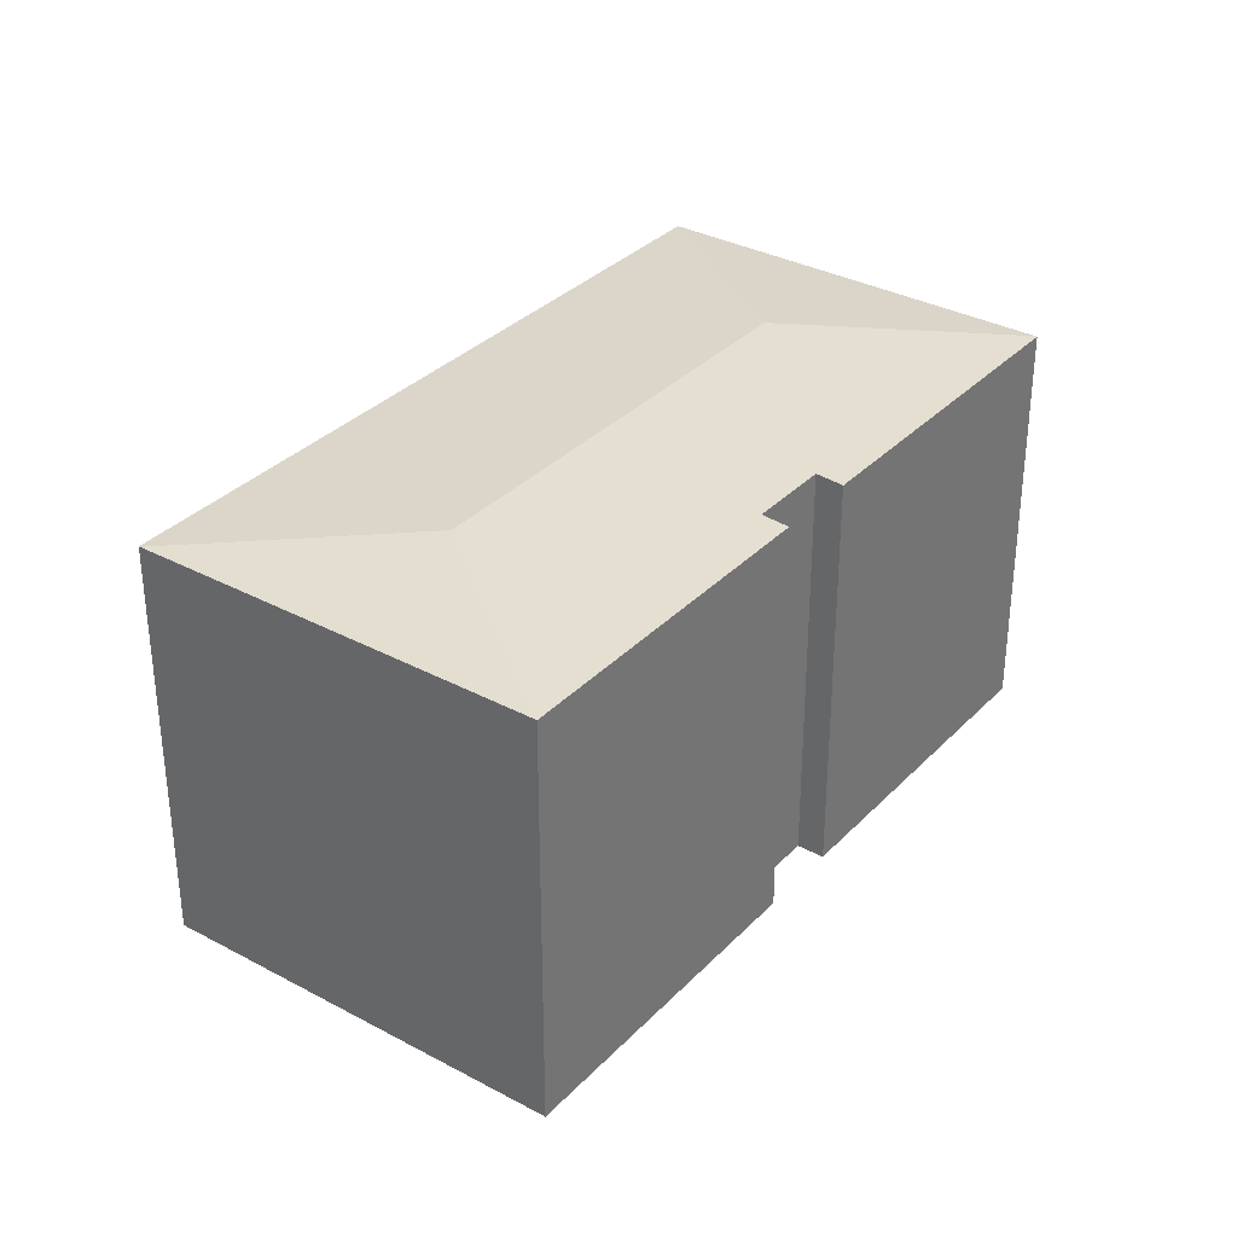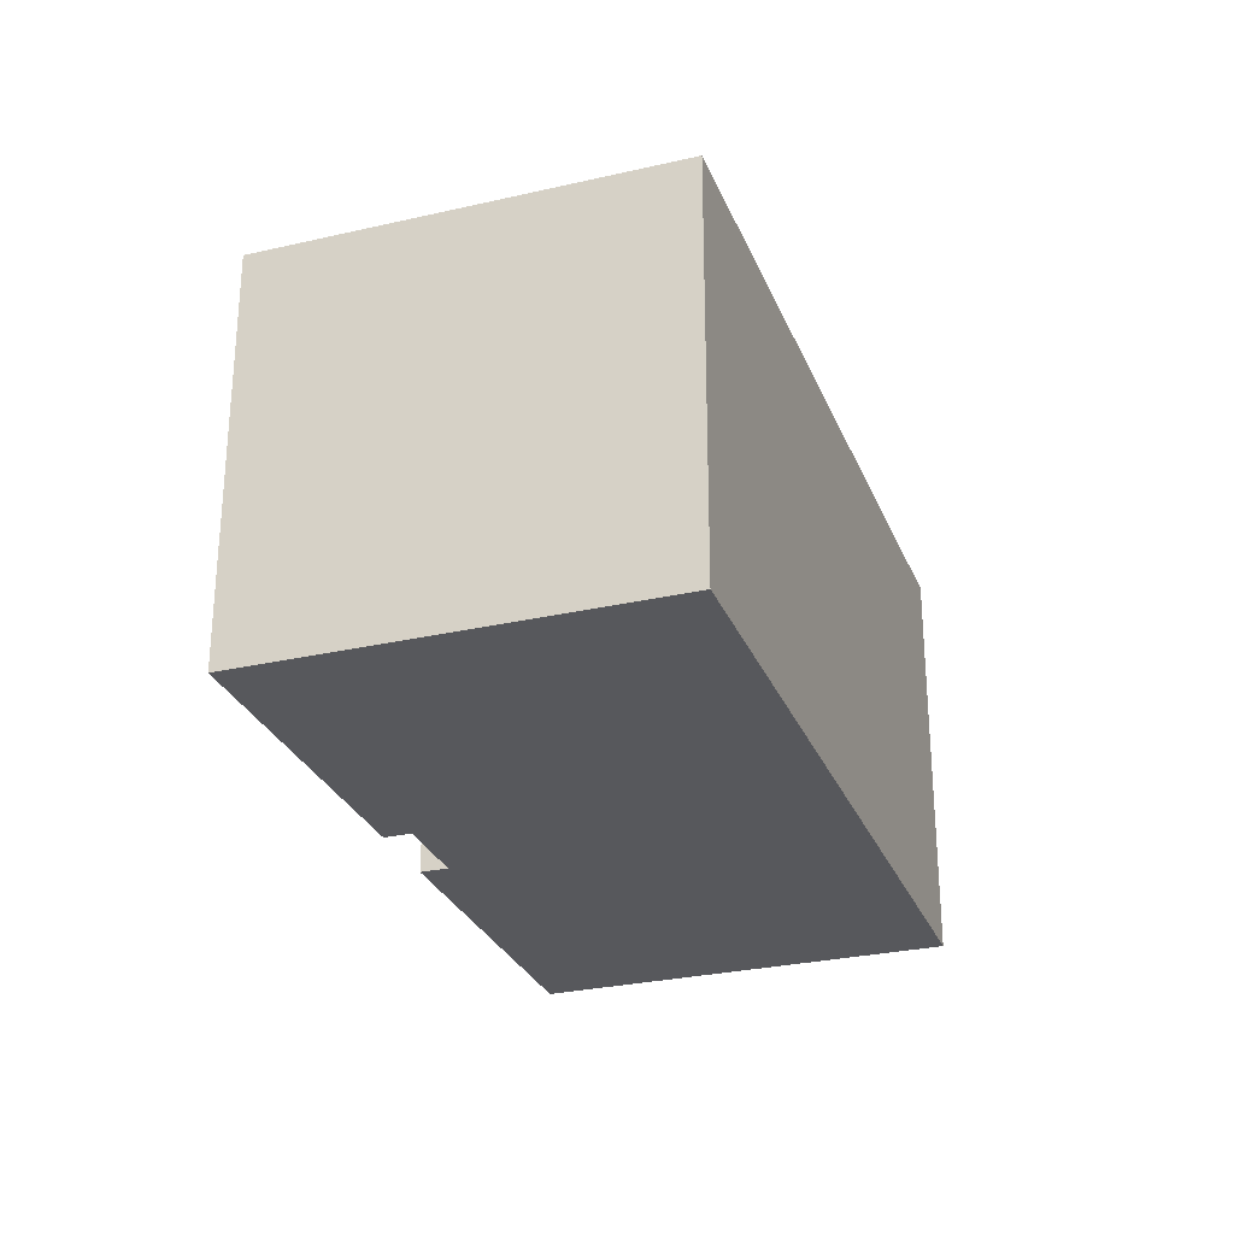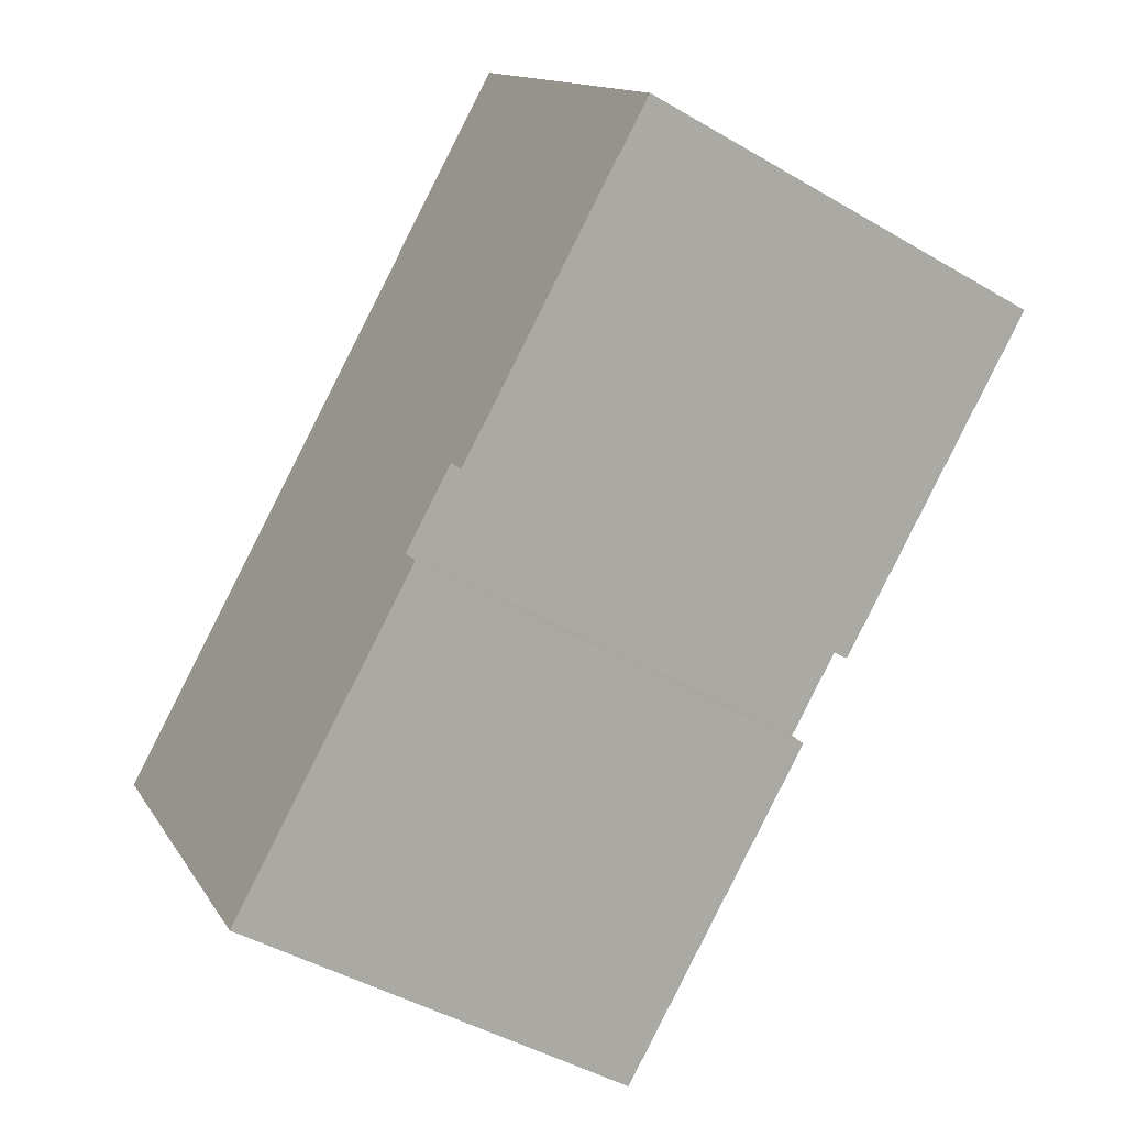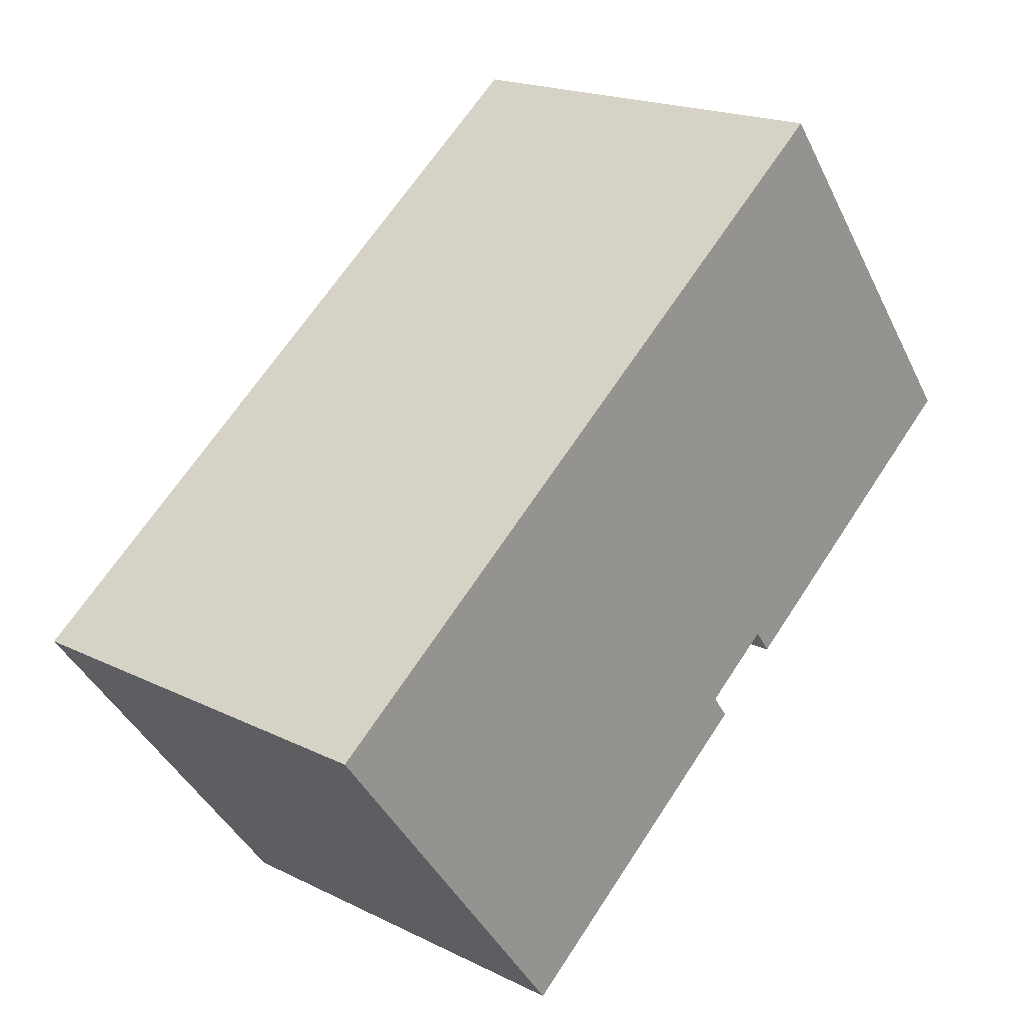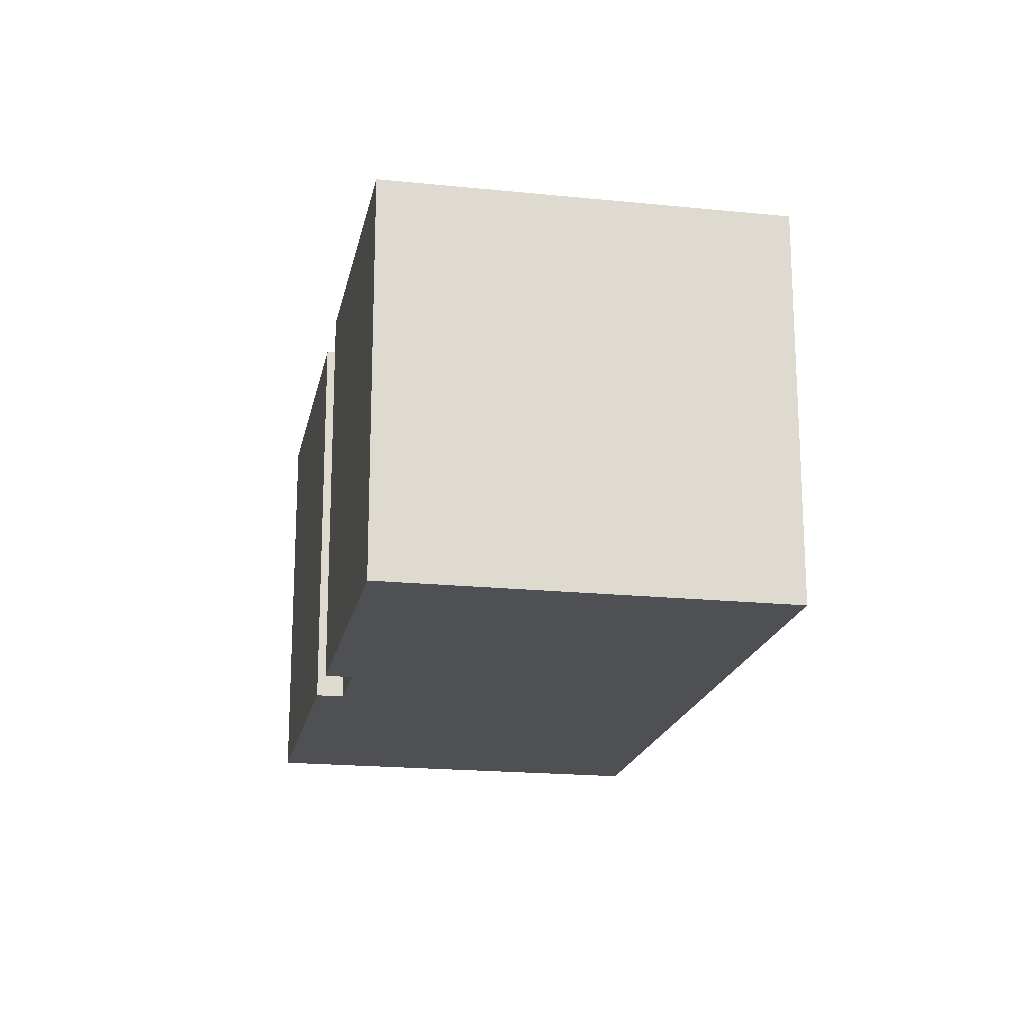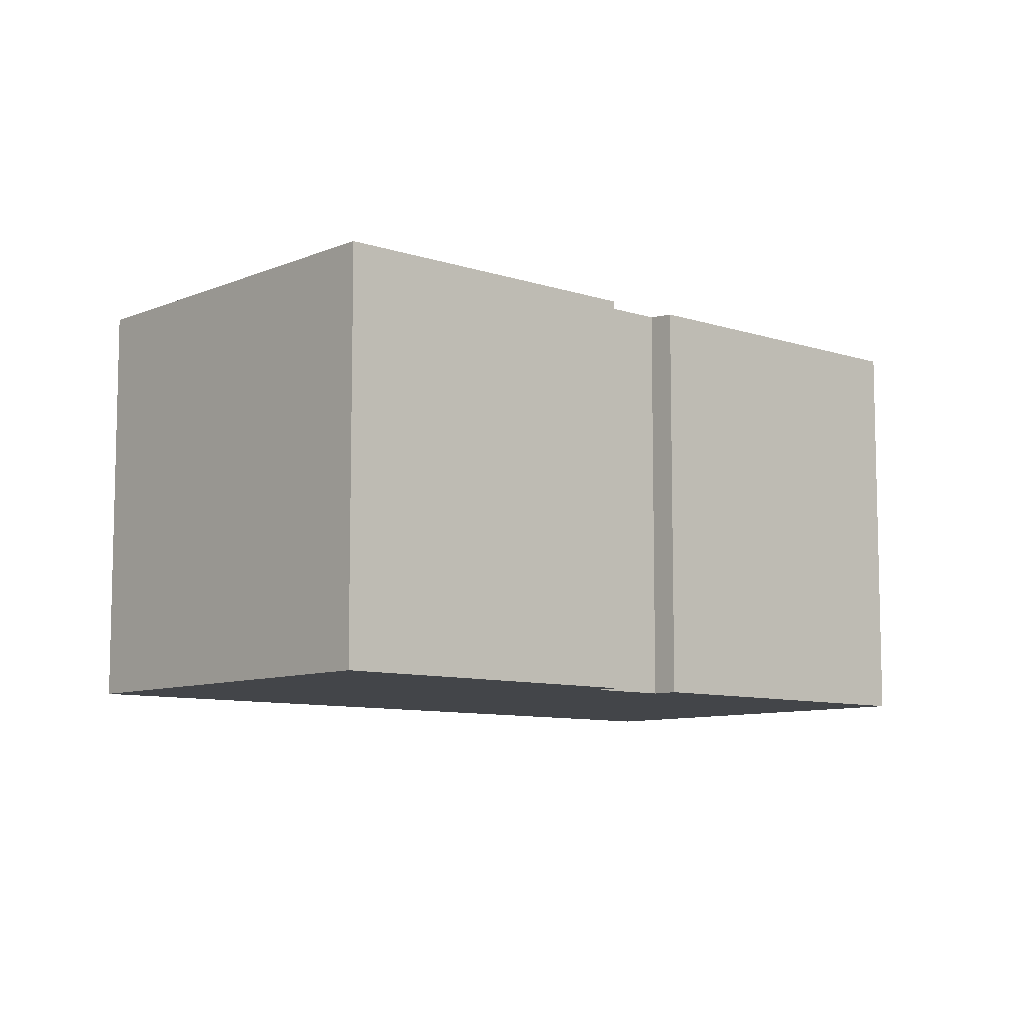
<metadata>
{"format":"obj","ext":"obj","renderer":"f3d","projection":"perspective","resolution":1024,"background":"white","views":[{"elev":33.4,"azim":89.1,"up":"+Y"},{"elev":-28.4,"azim":-108.0,"up":"+Y"},{"elev":-44.9,"azim":55.6,"up":"+Z"},{"elev":19.0,"azim":-47.0,"up":"+Z"},{"elev":-19.1,"azim":-138.1,"up":"+Y"},{"elev":-8.8,"azim":101.1,"up":"+Y"}]}
</metadata>
<code>
v  6.407 10.87 -1.879
v  6.49 10.48 -8.555
v  6.47 10.48 -8.528
v  15.3 10.48 -1.873
v  14.86 10.53 -1.298
v  15.69 10.48 -1.581
v  15.97 10.87 5.373
v  13.13 10.53 -2.617
v  22.38 10.48 3.494
v  13.56 10.48 -3.191
v  0.021 10.48 -0.027
v  15.88 10.48 12.05
v  0 10.48 6.415e-16
v  15.9 10.48 12.02
v  22.35 10.48 3.521
v  6.49 5.238e-16 -8.555
v  0.021 1.653e-18 -0.027
v  6.47 5.222e-16 -8.528
v  0 0 0
v  14.86 7.948e-17 -1.298
v  15.3 1.147e-16 -1.873
v  15.88 -7.379e-16 12.05
v  22.35 -2.156e-16 3.521
v  15.9 -7.361e-16 12.02
v  22.38 -2.139e-16 3.494
v  13.13 1.602e-16 -2.617
v  13.56 1.954e-16 -3.191
v  15.69 9.681e-17 -1.581
g defaultobject
f 1 2 3
f 4 5 6
f 1 7 8
f 5 8 7
f 6 5 7
f 9 6 7
f 2 1 10
f 8 10 1
f 3 11 1
f 12 11 13
f 11 12 1
f 1 12 7
f 7 12 14
f 14 15 7
f 7 15 9
f 2 11 3
f 11 2 16
f 11 16 17
f 17 16 18
f 17 13 11
f 13 17 19
f 4 20 5
f 20 4 21
f 19 12 13
f 12 19 22
f 12 15 14
f 15 12 22
f 15 22 23
f 23 22 24
f 23 9 15
f 9 23 25
f 26 10 8
f 10 26 27
f 25 6 9
f 6 25 4
f 4 25 21
f 21 25 28
f 20 8 5
f 8 20 26
f 27 2 10
f 2 27 16
f 23 28 25
f 28 23 24
f 28 24 22
f 28 22 20
f 20 22 19
f 28 20 21
f 20 19 26
f 26 19 17
f 26 17 18
f 26 18 16
f 16 27 26

</code>
